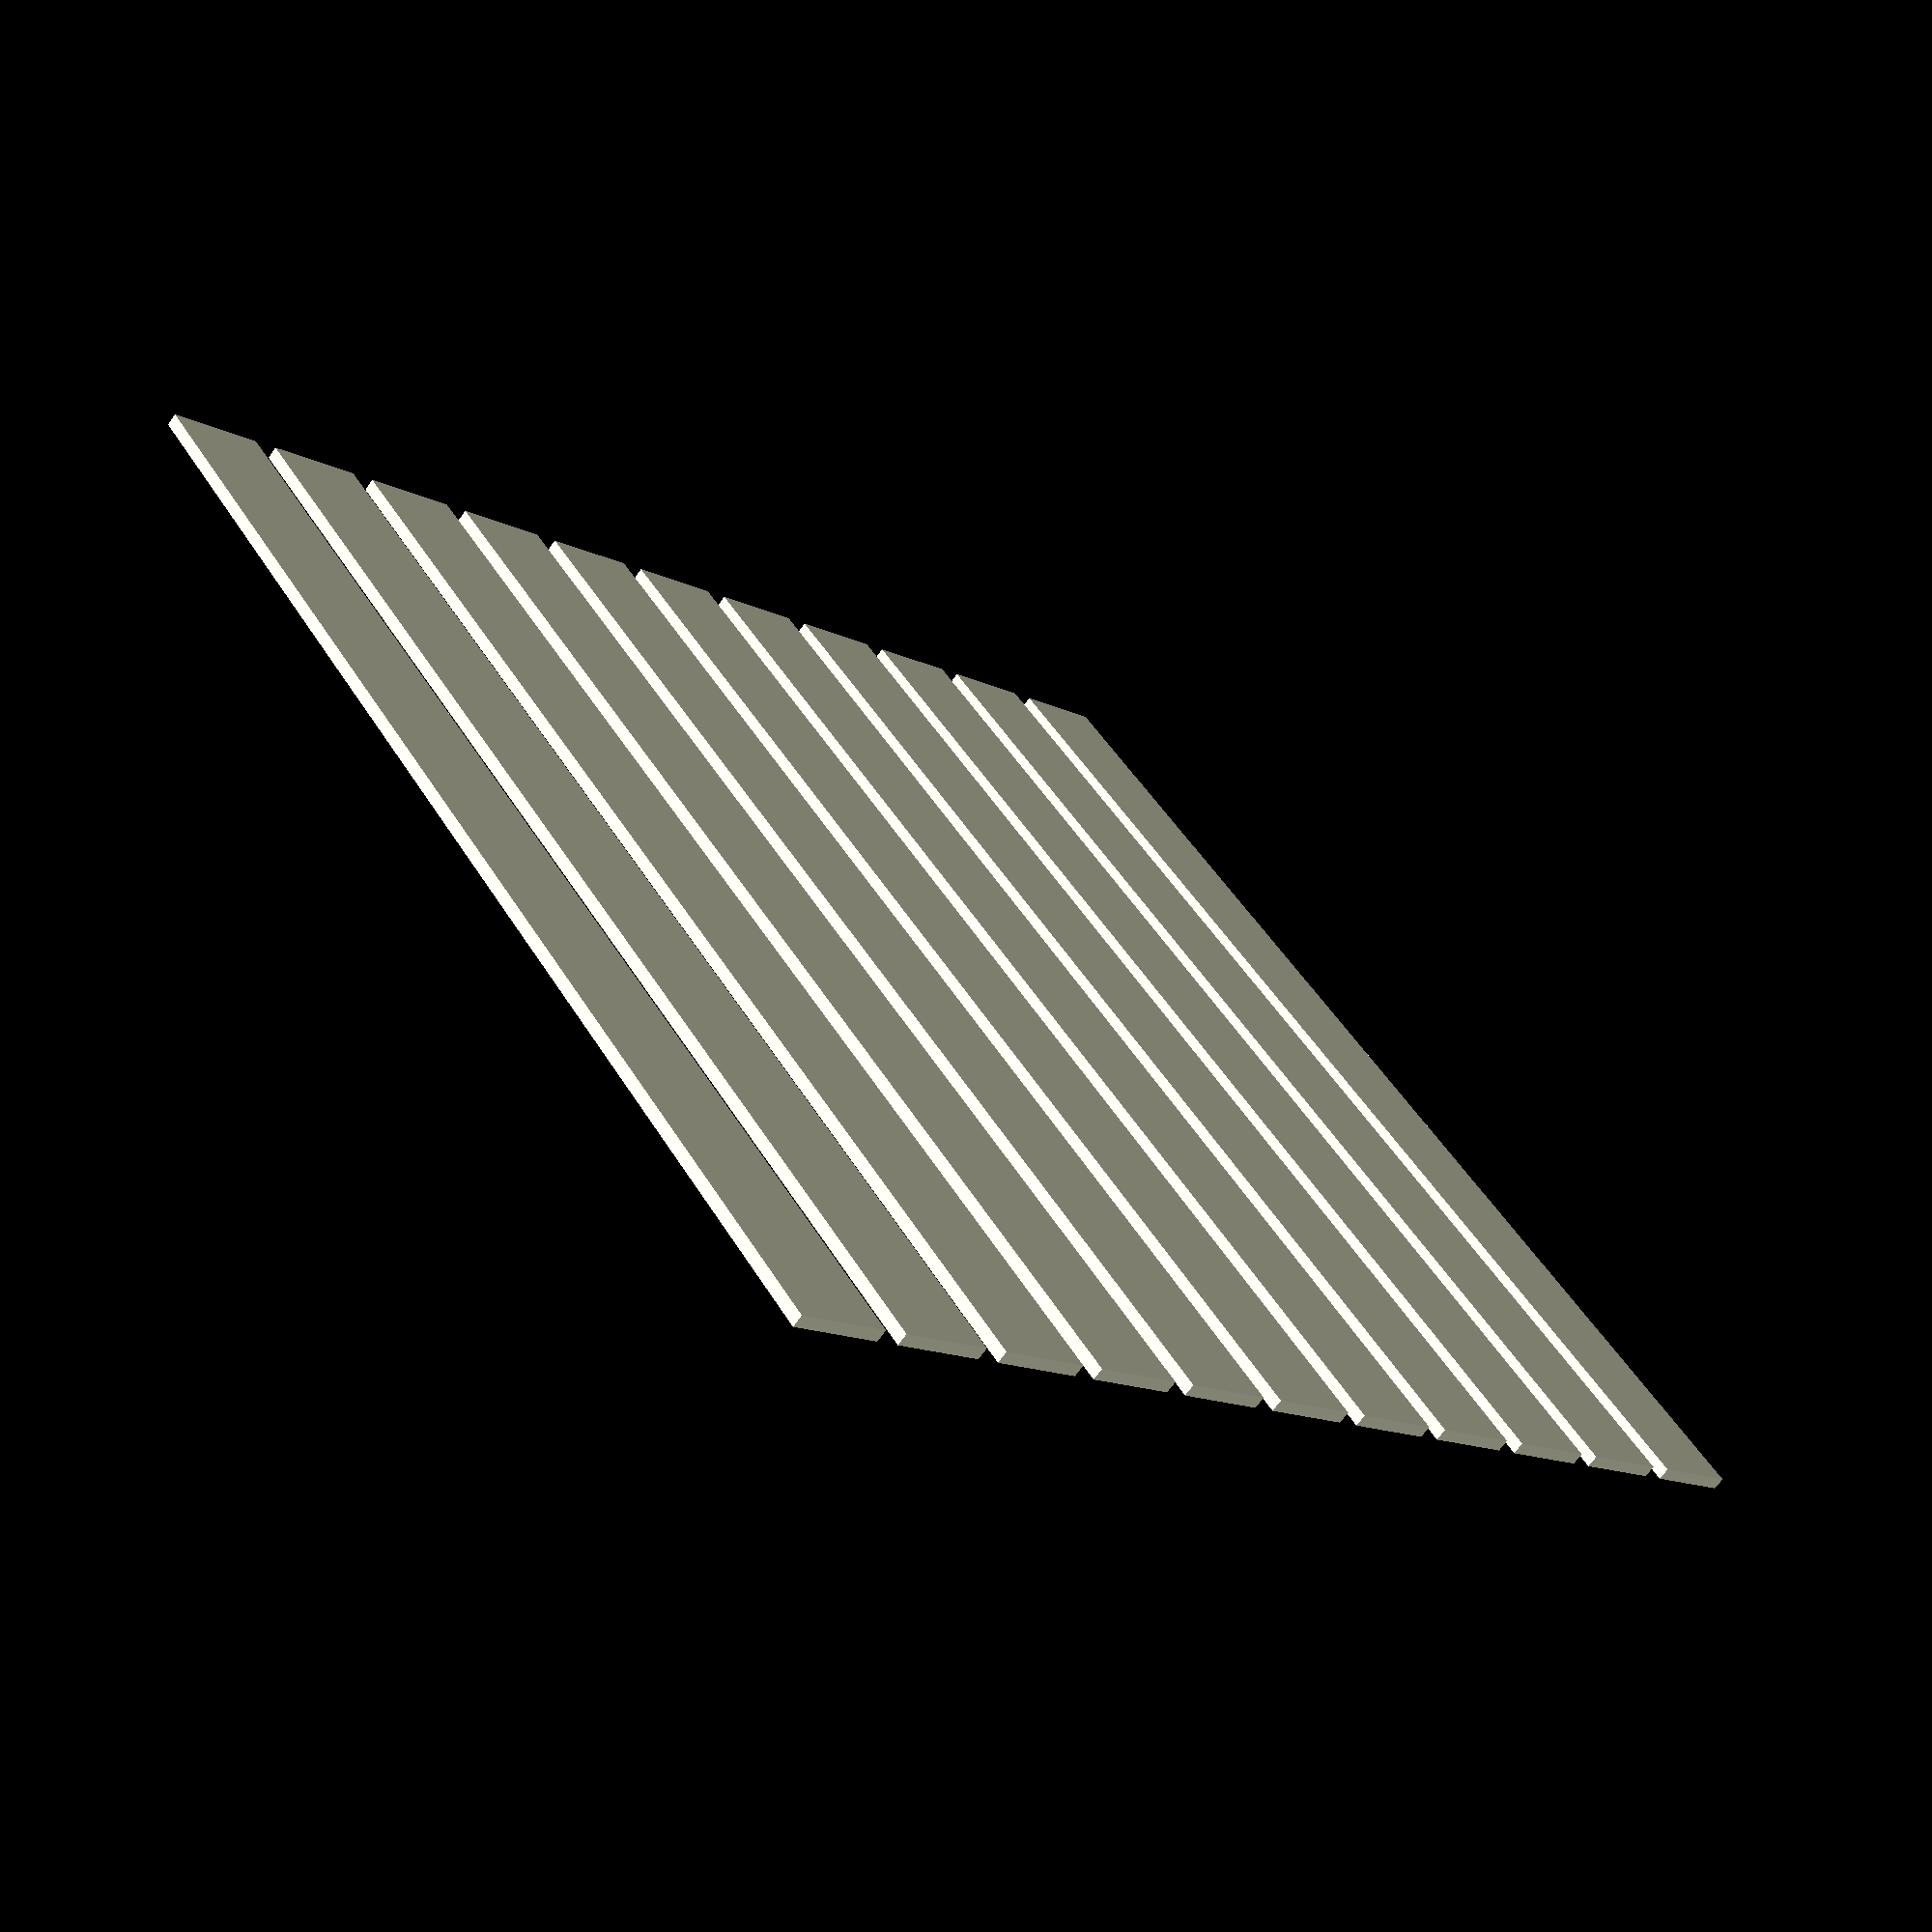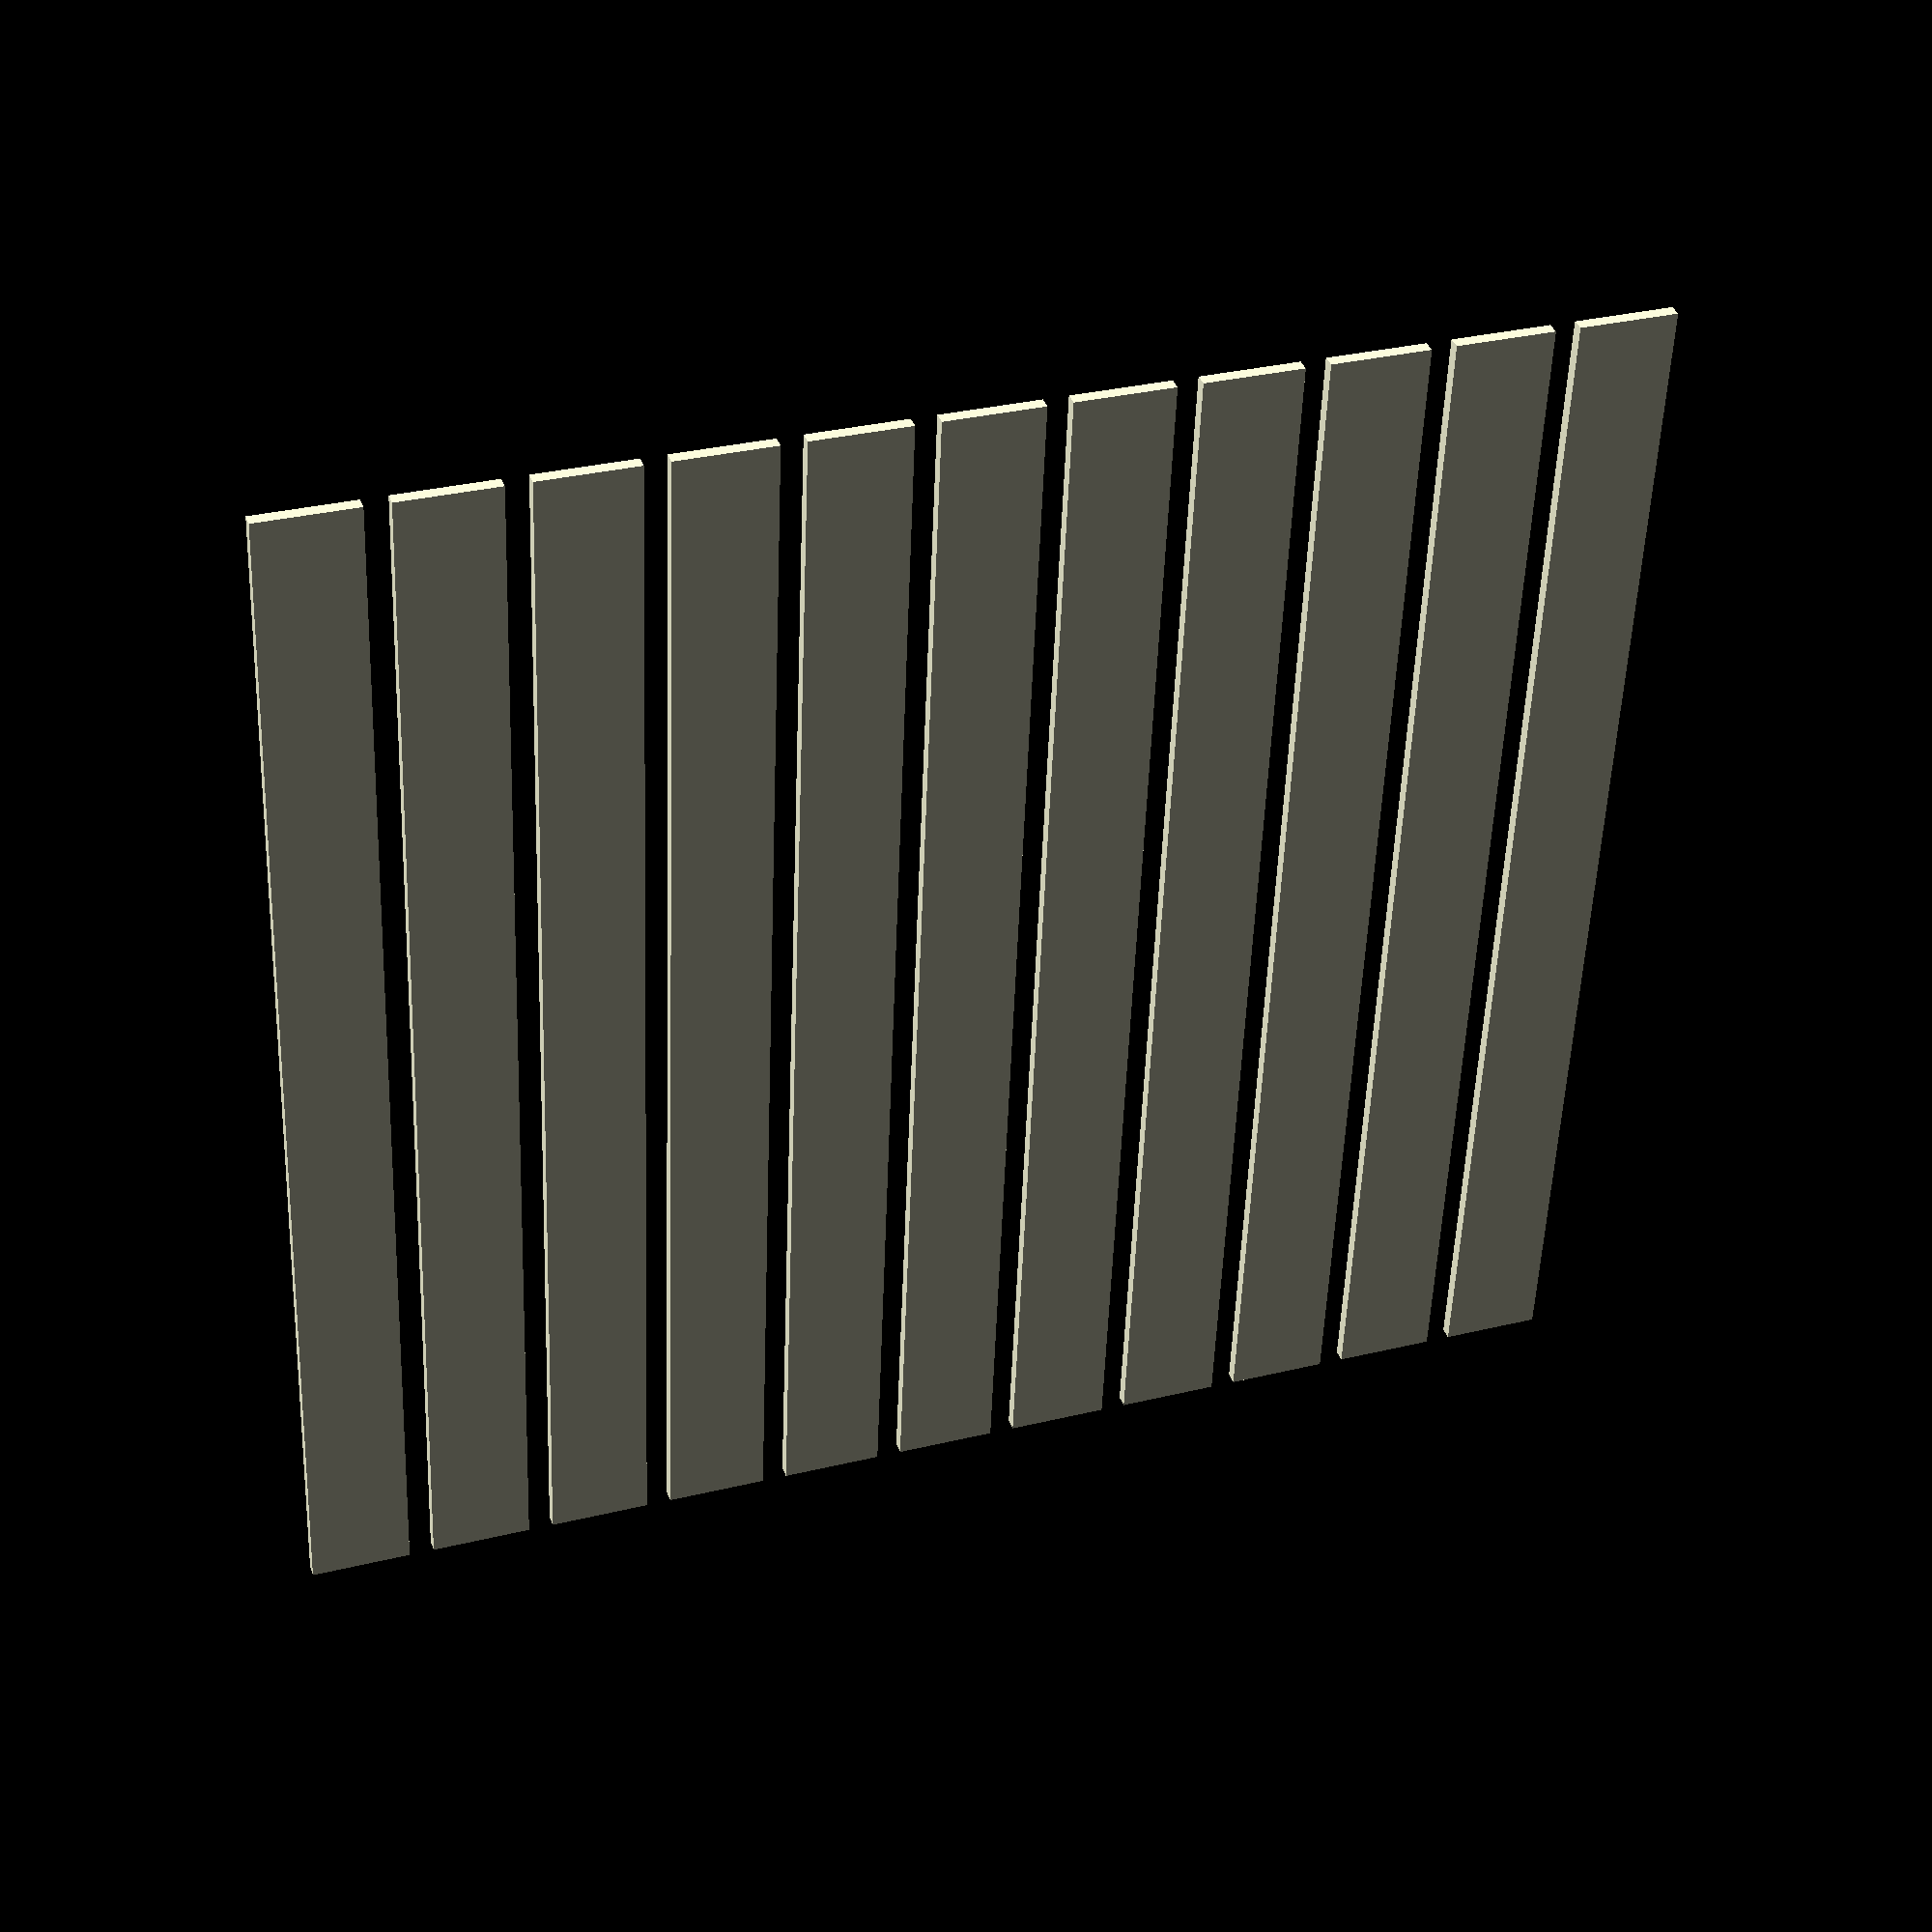
<openscad>
translate([10+20,10+100,0])
        for (i = [0 : 10]){
            translate([i,0,0])
                cube(size = [0.8,10,0.1]);
    }
</openscad>
<views>
elev=246.1 azim=37.0 roll=34.9 proj=p view=wireframe
elev=321.8 azim=357.7 roll=160.9 proj=p view=solid
</views>
